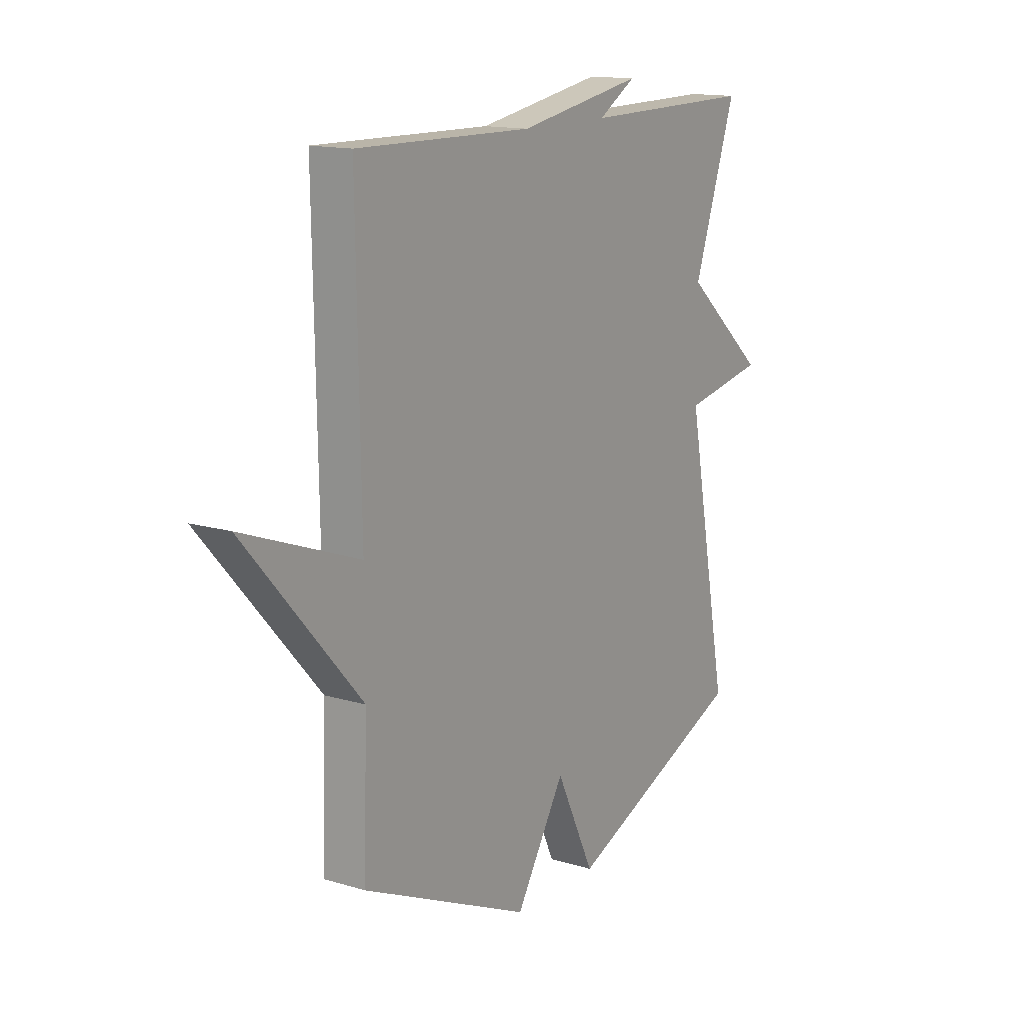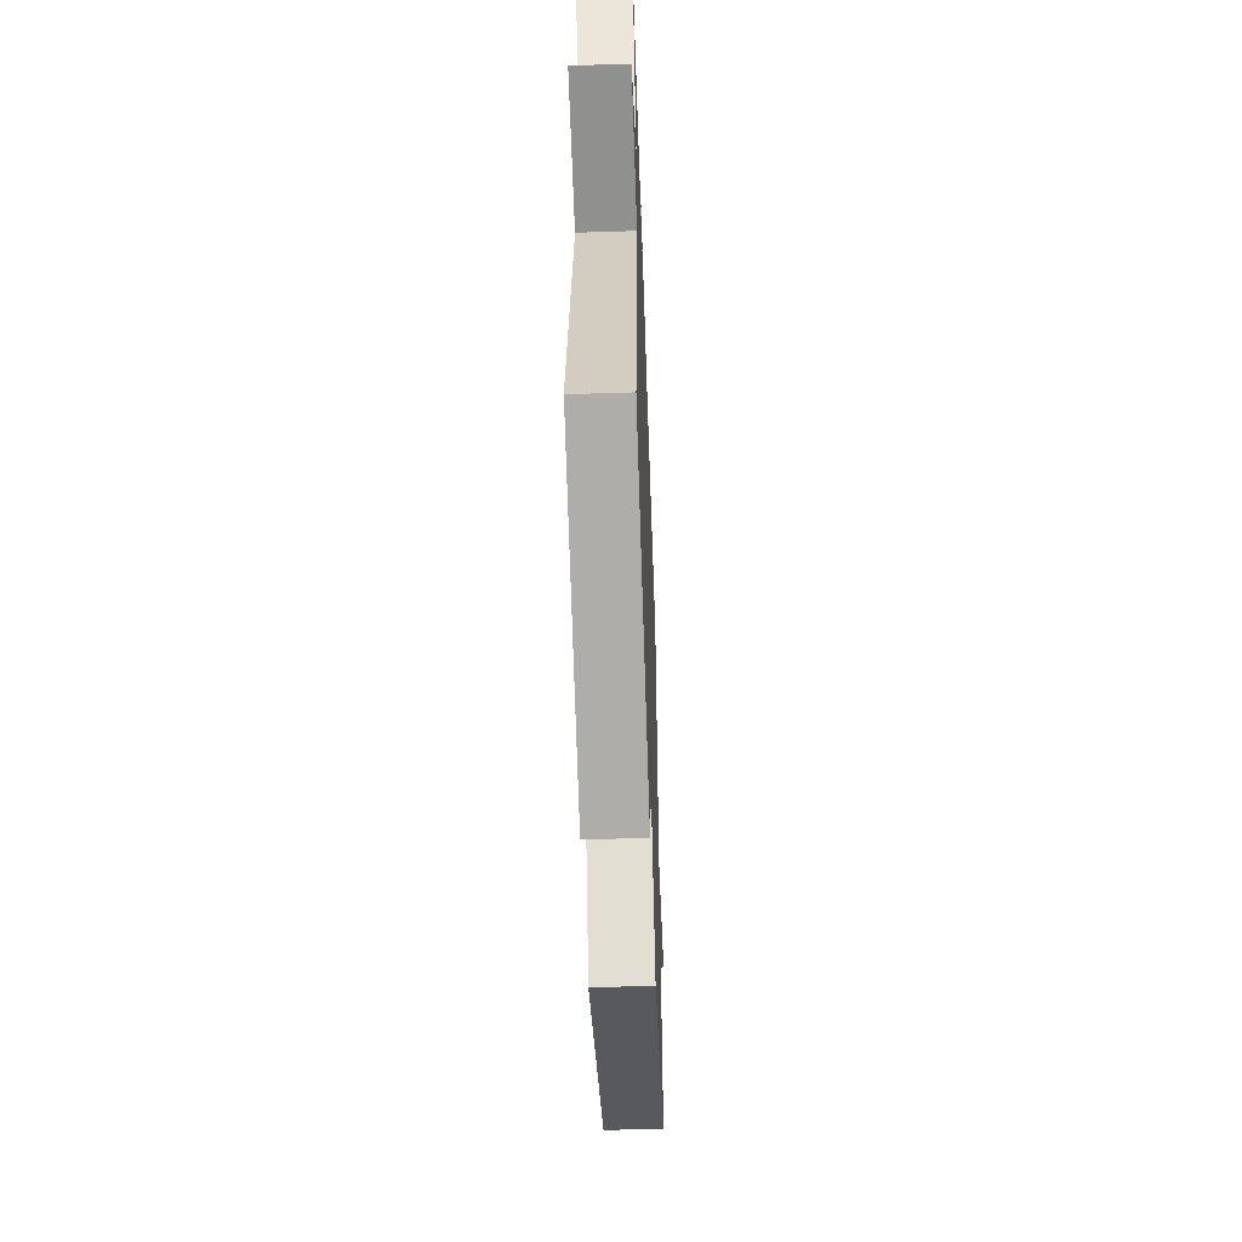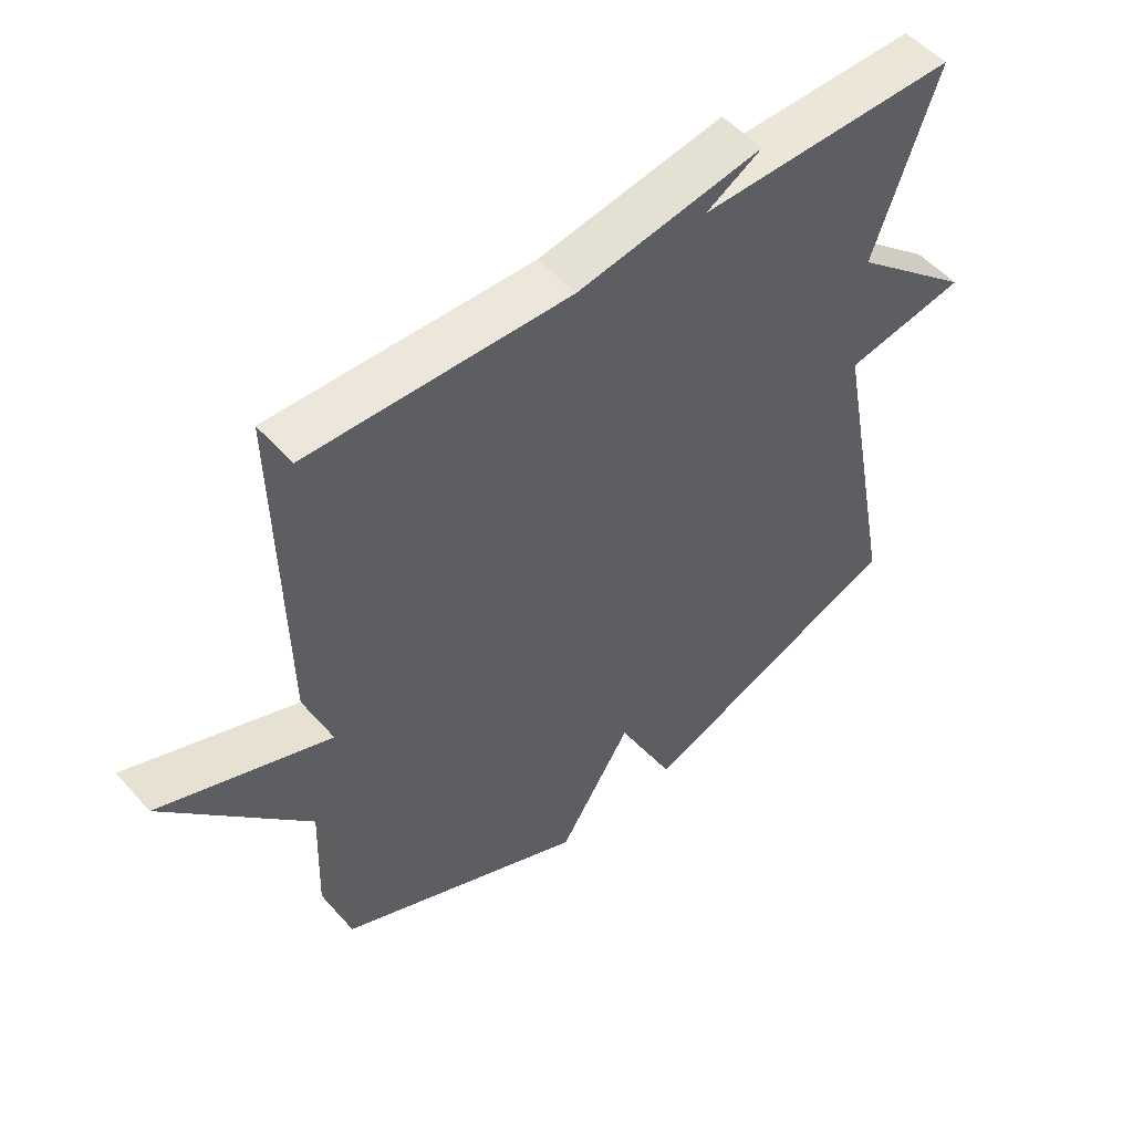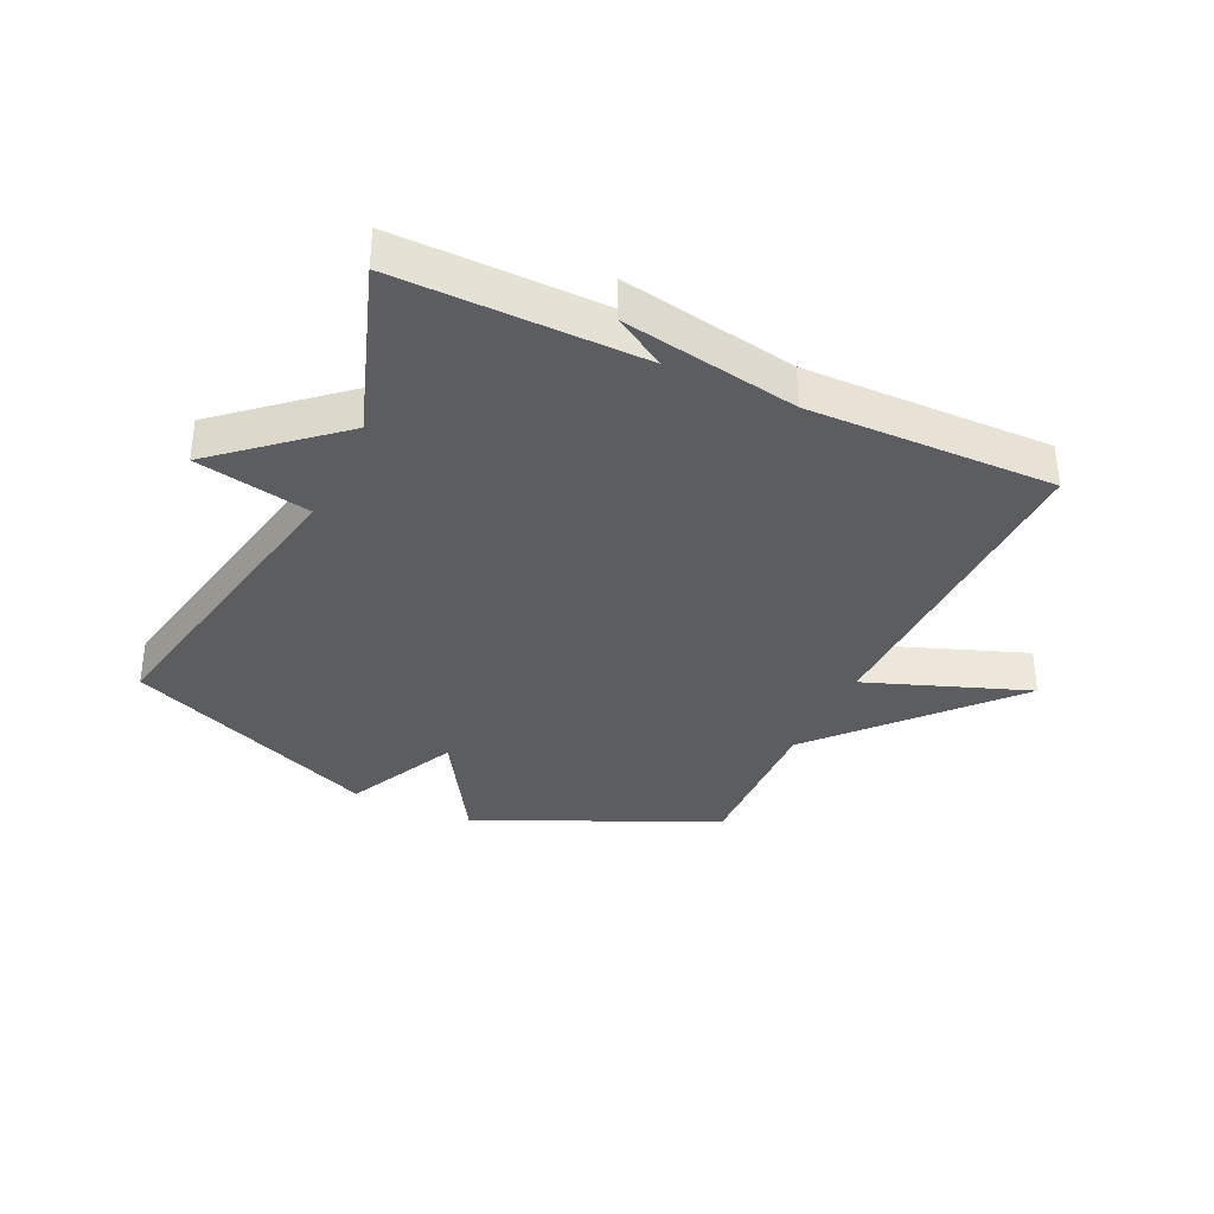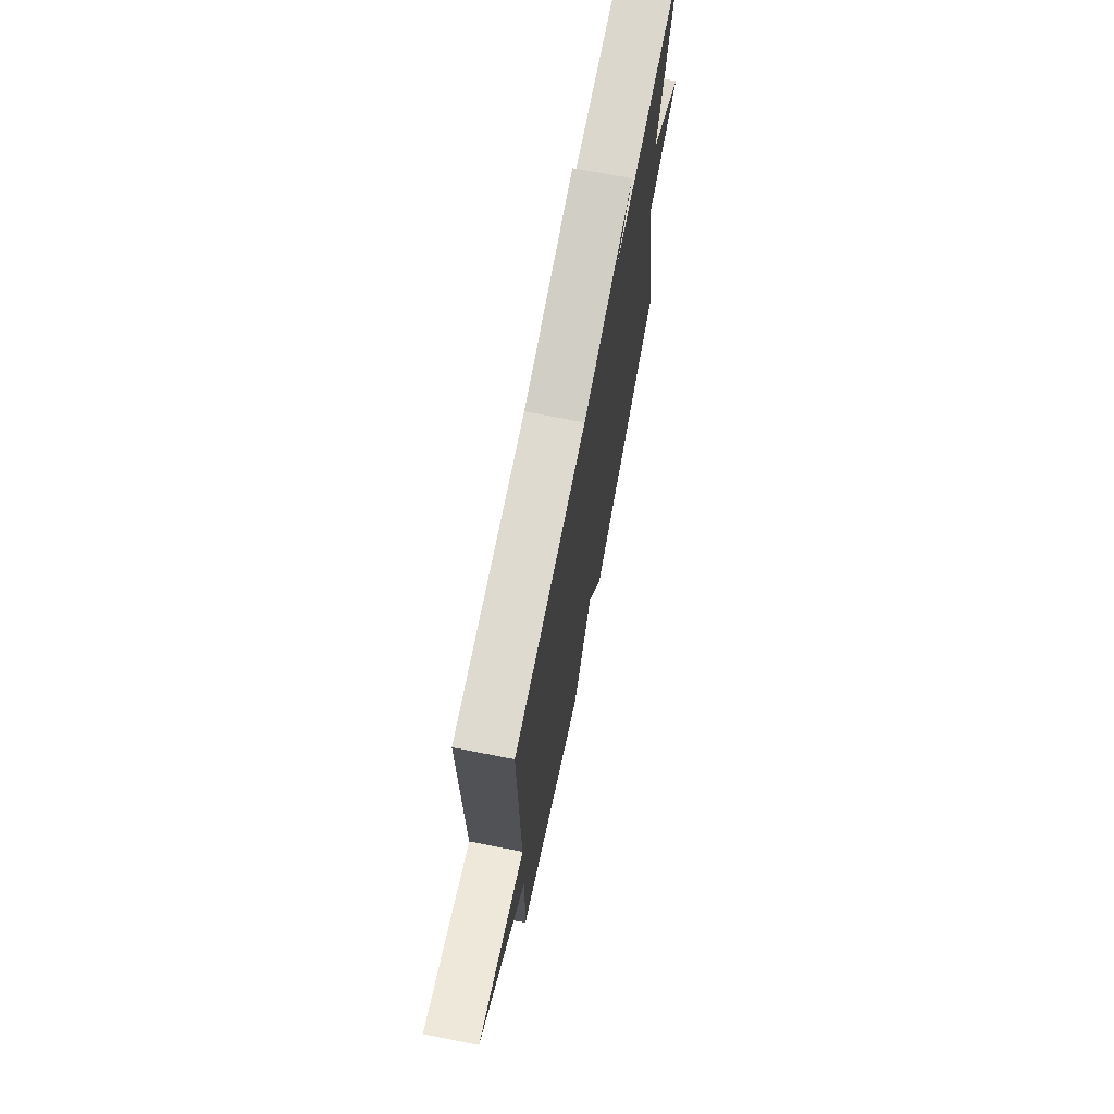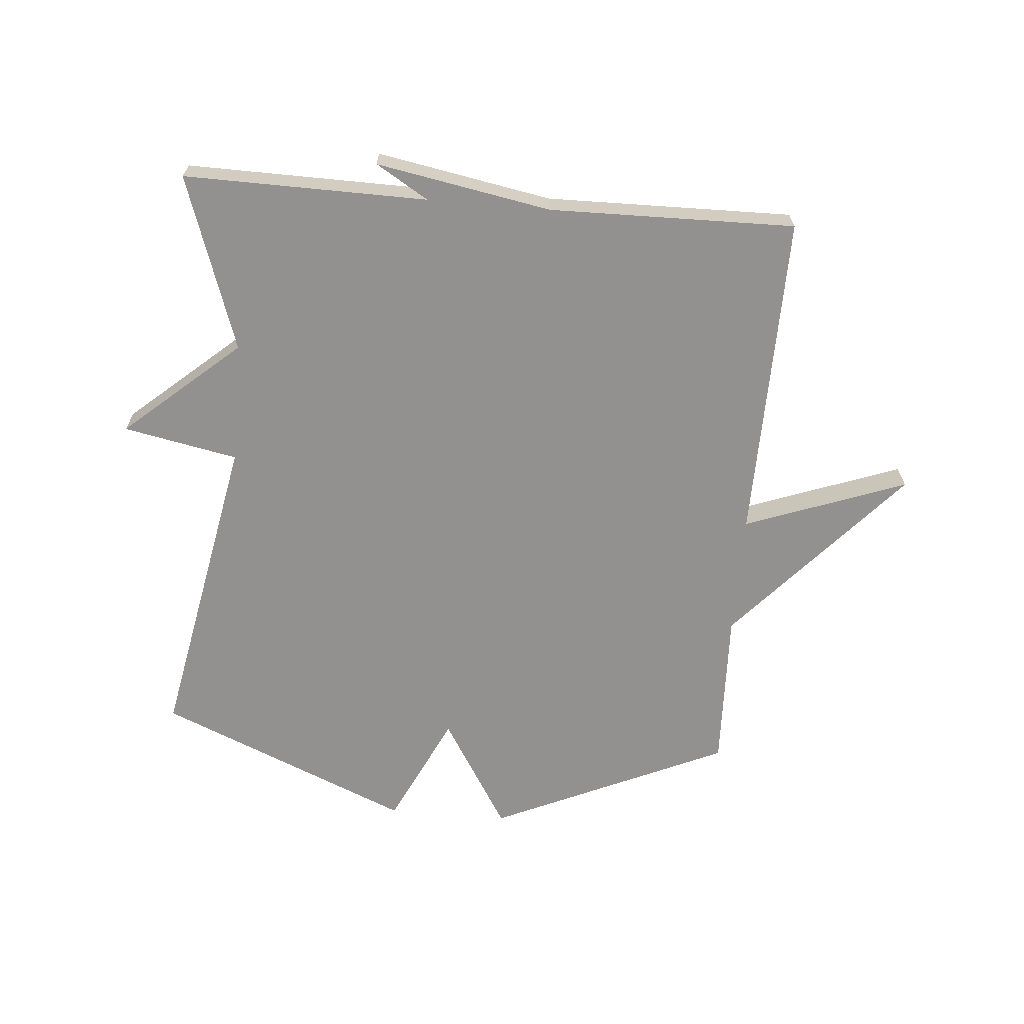
<metadata>
{"format":"obj","ext":"obj","renderer":"f3d","projection":"perspective","resolution":1024,"background":"white","views":[{"elev":14.3,"azim":123.3,"up":"+Z"},{"elev":-54.4,"azim":-88.0,"up":"+Z"},{"elev":52.2,"azim":139.8,"up":"+Z"},{"elev":-35.4,"azim":-25.1,"up":"+Y"},{"elev":71.9,"azim":101.1,"up":"+Z"},{"elev":-66.1,"azim":-4.8,"up":"+Y"}]}
</metadata>
<code>
v -0.5 0.07 0.5
v -0.102 0.07 0.494
v -0.188 0.07 0.546
v 0.098 0.07 0.494
v 0.5 0.07 0.5
v 0.491 0.07 -0.037
v 0.755 0.07 0.06
v 0.491 0.07 -0.237
v 0.5 0.07 -0.5
v 0.114 0.07 -0.674
v 0.002 0.07 -0.491
v -0.086 0.07 -0.674
v -0.5 0.07 -0.5
v -0.402 0.07 0.014
v -0.589 0.07 0.051
v -0.402 0.07 0.214
v -0.5 0 0.5
v -0.102 0 0.494
v -0.188 0 0.546
v 0.098 0 0.494
v 0.5 0 0.5
v 0.491 0 -0.037
v 0.755 0 0.06
v 0.491 0 -0.237
v 0.5 0 -0.5
v 0.114 0 -0.674
v 0.002 0 -0.491
v -0.086 0 -0.674
v -0.5 0 -0.5
v -0.402 0 0.014
v -0.589 0 0.051
v -0.402 0 0.214
f 14 15 16
f 11 12 13 14
f 11 14 16
f 16 1 2
f 11 16 2
f 10 11 2
f 9 10 2
f 8 9 2
f 6 7 8
f 4 5 6
f 4 6 8 2
f 2 3 4
f 32 31 30
f 30 29 28 27
f 32 30 27
f 18 17 32
f 18 32 27
f 18 27 26
f 18 26 25
f 18 25 24
f 24 23 22
f 22 21 20
f 18 24 22 20
f 20 19 18
f 1 17 18 2
f 2 18 19 3
f 3 19 20 4
f 4 20 21 5
f 5 21 22 6
f 6 22 23 7
f 7 23 24 8
f 8 24 25 9
f 9 25 26 10
f 10 26 27 11
f 11 27 28 12
f 12 28 29 13
f 13 29 30 14
f 14 30 31 15
f 15 31 32 16
f 16 32 17 1

</code>
